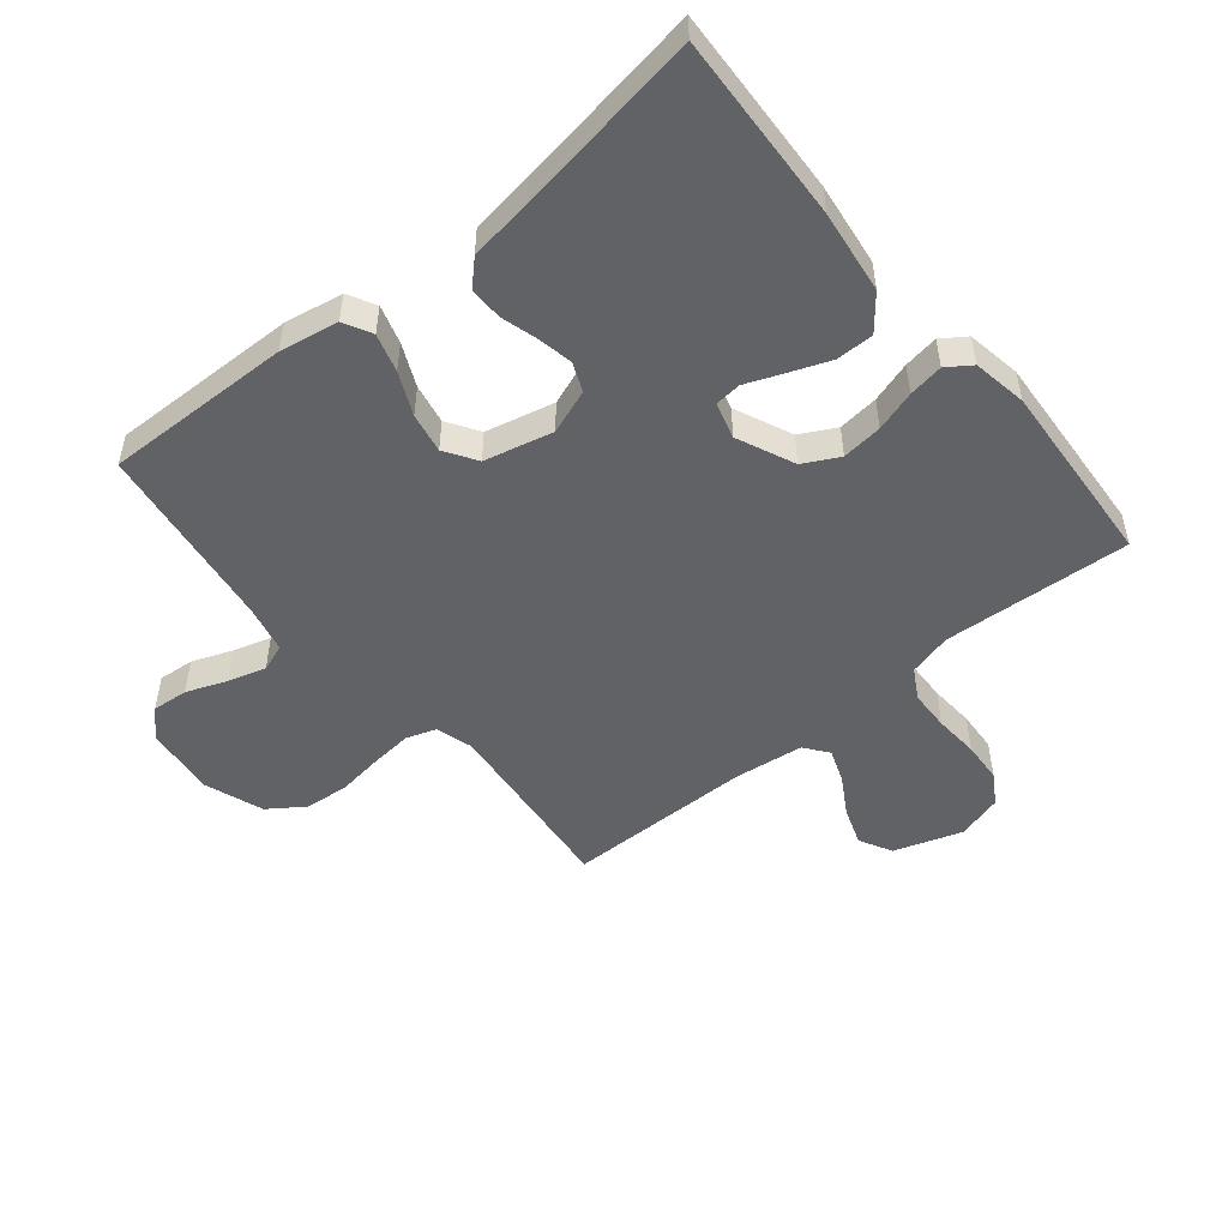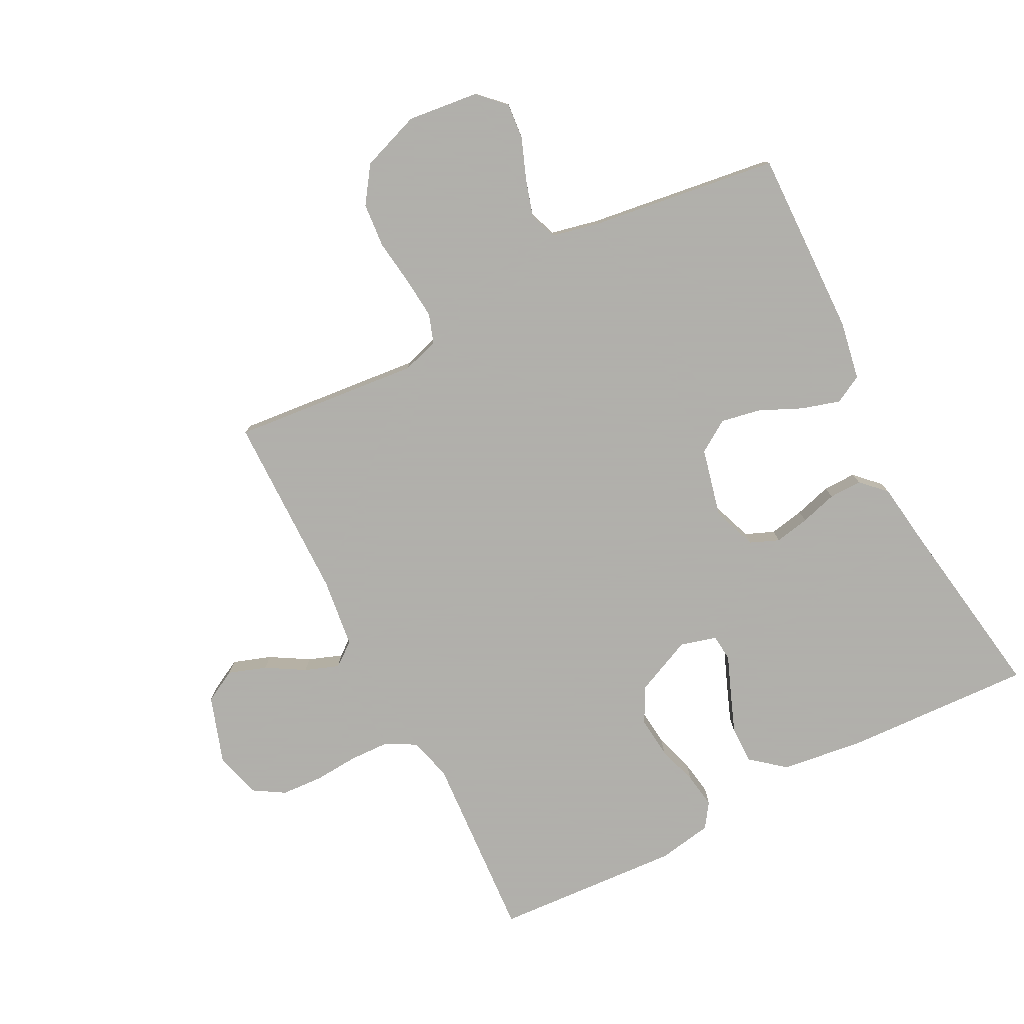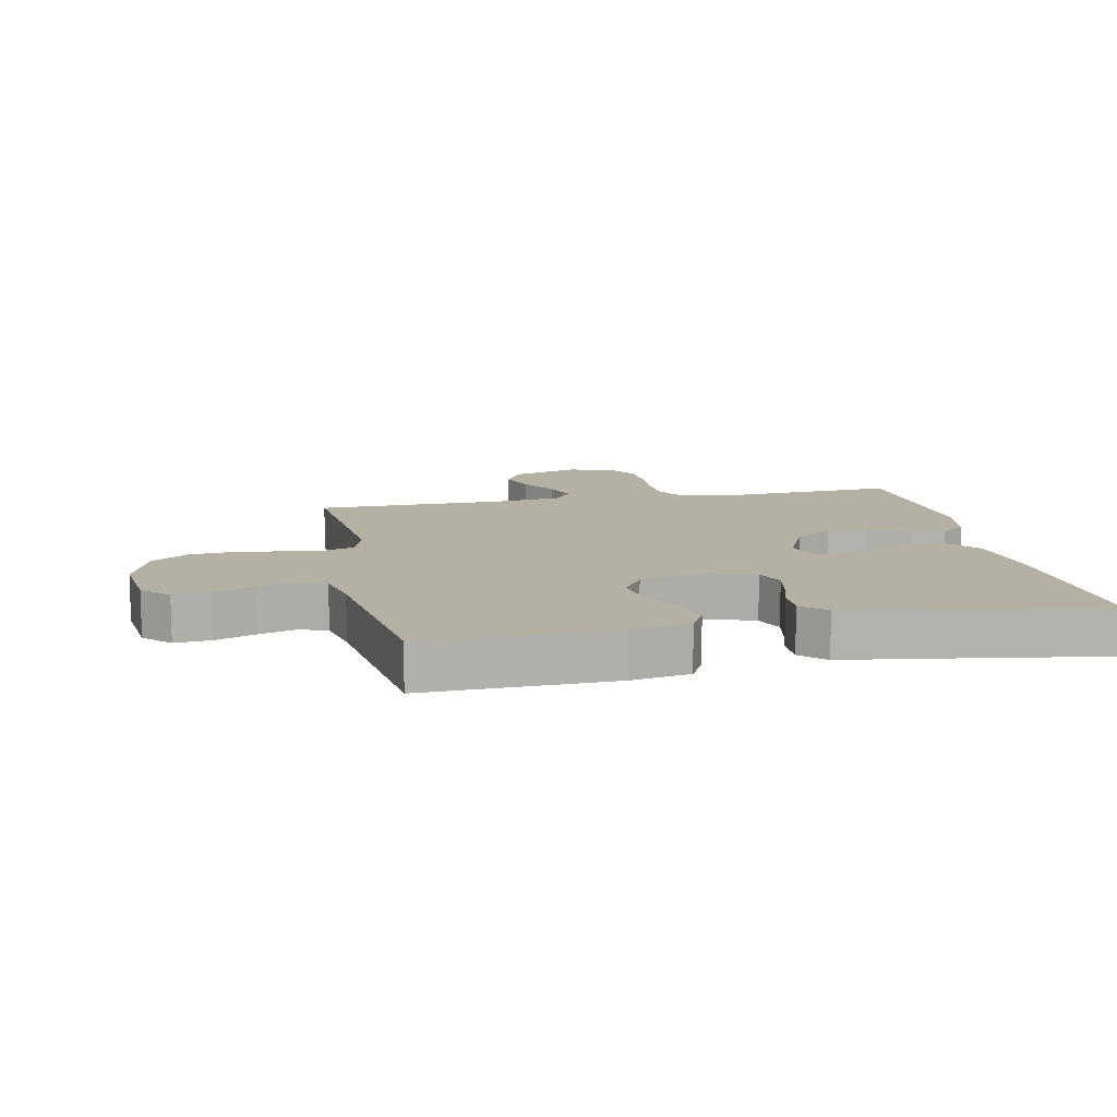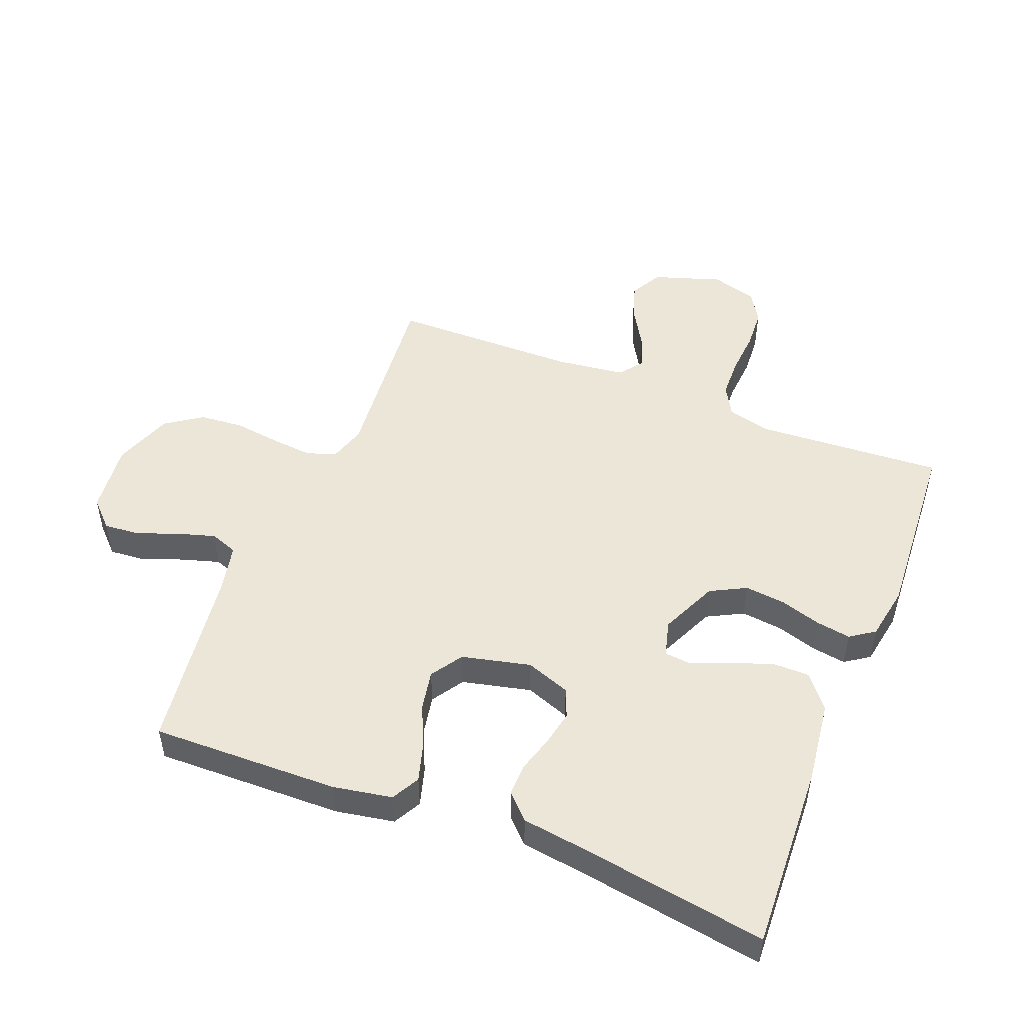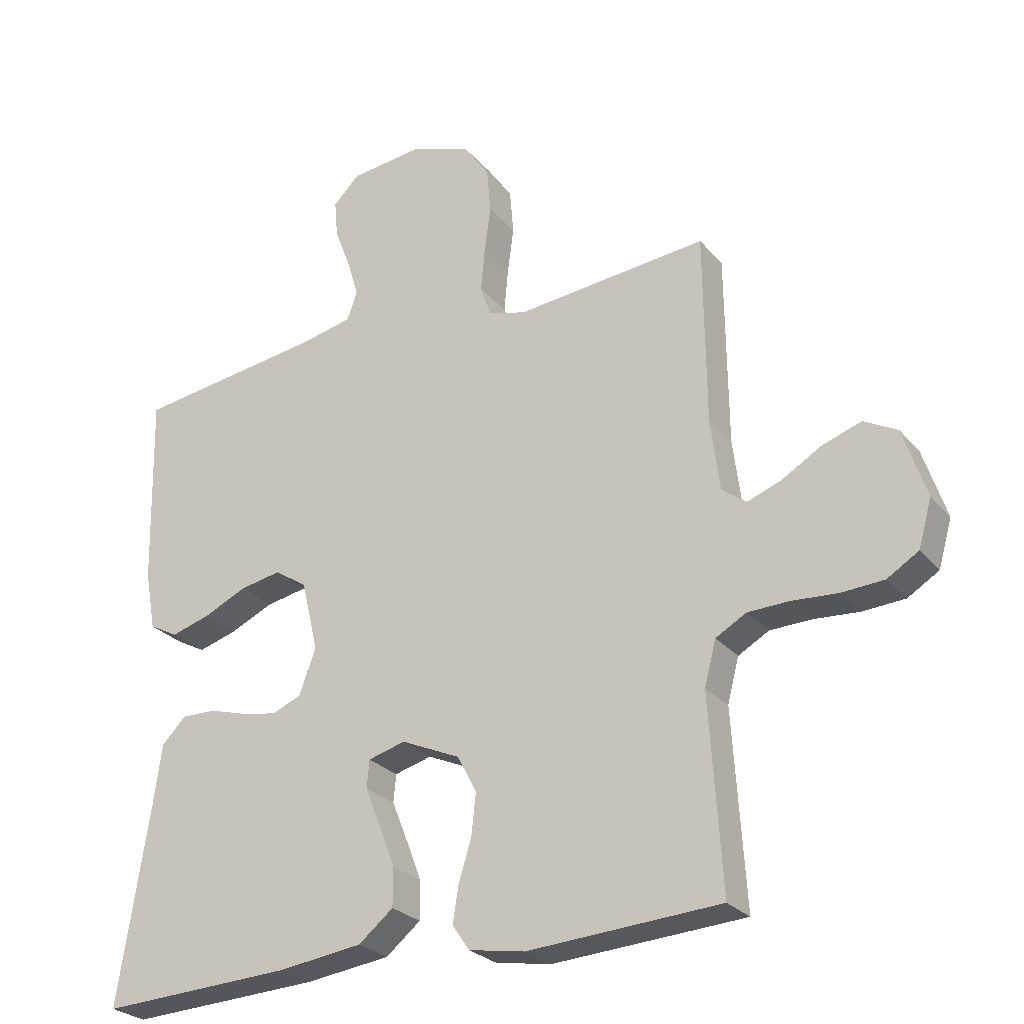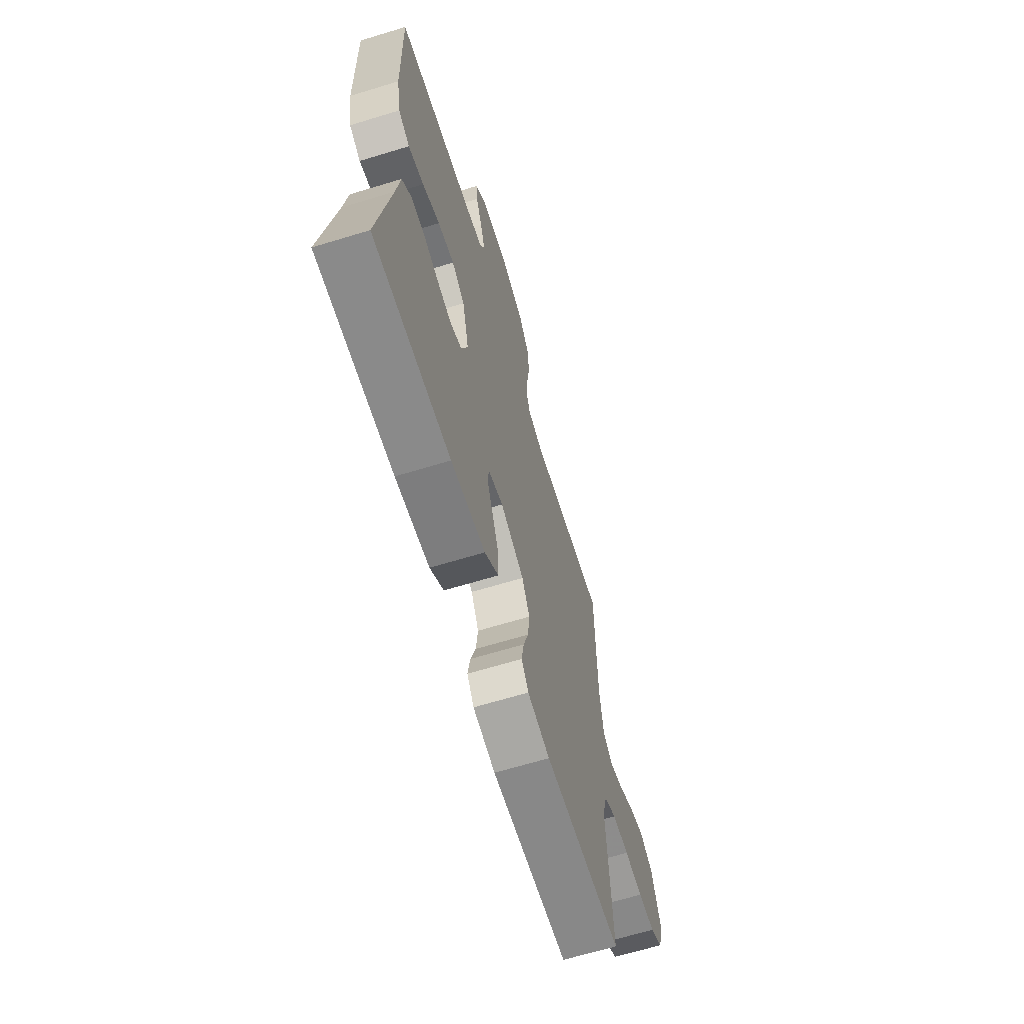
<metadata>
{"format":"obj","ext":"obj","renderer":"f3d","projection":"perspective","resolution":1024,"background":"white","views":[{"elev":-50.7,"azim":129.4,"up":"+Y"},{"elev":-78.4,"azim":27.2,"up":"+Y"},{"elev":11.4,"azim":78.4,"up":"+Y"},{"elev":49.5,"azim":111.7,"up":"+Y"},{"elev":-26.4,"azim":-149.2,"up":"+Z"},{"elev":-66.0,"azim":107.0,"up":"+Z"}]}
</metadata>
<code>
v 0.5 0.07 0.5
v 0.493 0.07 0.2
v 0.476 0.07 0.106
v 0.431 0.07 0.082
v 0.37 0.07 0.1
v 0.302 0.07 0.131
v 0.238 0.07 0.143
v 0.187 0.07 0.11
v 0.161 0.07 0
v 0.187 0.07 -0.071
v 0.233 0.07 -0.09
v 0.289 0.07 -0.079
v 0.348 0.07 -0.062
v 0.401 0.07 -0.061
v 0.439 0.07 -0.099
v 0.453 0.07 -0.2
v 0.5 0.07 -0.5
v 0.2 0.07 -0.486
v 0.067 0.07 -0.469
v 0.013 0.07 -0.425
v 0.013 0.07 -0.365
v 0.038 0.07 -0.3
v 0.062 0.07 -0.24
v 0.058 0.07 -0.197
v 0 0.07 -0.181
v -0.092 0.07 -0.222
v -0.122 0.07 -0.279
v -0.115 0.07 -0.344
v -0.095 0.07 -0.409
v -0.086 0.07 -0.465
v -0.113 0.07 -0.504
v -0.2 0.07 -0.519
v -0.5 0.07 -0.5
v -0.481 0.07 -0.2
v -0.499 0.07 -0.131
v -0.547 0.07 -0.104
v -0.612 0.07 -0.102
v -0.683 0.07 -0.107
v -0.749 0.07 -0.103
v -0.798 0.07 -0.073
v -0.819 0.07 0
v -0.783 0.07 0.109
v -0.731 0.07 0.137
v -0.67 0.07 0.116
v -0.609 0.07 0.08
v -0.555 0.07 0.06
v -0.517 0.07 0.089
v -0.503 0.07 0.2
v -0.5 0.07 0.5
v -0.2 0.07 0.471
v -0.141 0.07 0.489
v -0.125 0.07 0.536
v -0.131 0.07 0.602
v -0.141 0.07 0.676
v -0.135 0.07 0.747
v -0.095 0.07 0.805
v 0 0.07 0.839
v 0.114 0.07 0.826
v 0.155 0.07 0.785
v 0.15 0.07 0.727
v 0.125 0.07 0.662
v 0.107 0.07 0.602
v 0.123 0.07 0.558
v 0.2 0.07 0.541
v 0.5 0 0.5
v 0.493 0 0.2
v 0.476 0 0.106
v 0.431 0 0.082
v 0.37 0 0.1
v 0.302 0 0.131
v 0.238 0 0.143
v 0.187 0 0.11
v 0.161 0 0
v 0.187 0 -0.071
v 0.233 0 -0.09
v 0.289 0 -0.079
v 0.348 0 -0.062
v 0.401 0 -0.061
v 0.439 0 -0.099
v 0.453 0 -0.2
v 0.5 0 -0.5
v 0.2 0 -0.486
v 0.067 0 -0.469
v 0.013 0 -0.425
v 0.013 0 -0.365
v 0.038 0 -0.3
v 0.062 0 -0.24
v 0.058 0 -0.197
v 0 0 -0.181
v -0.092 0 -0.222
v -0.122 0 -0.279
v -0.115 0 -0.344
v -0.095 0 -0.409
v -0.086 0 -0.465
v -0.113 0 -0.504
v -0.2 0 -0.519
v -0.5 0 -0.5
v -0.481 0 -0.2
v -0.499 0 -0.131
v -0.547 0 -0.104
v -0.612 0 -0.102
v -0.683 0 -0.107
v -0.749 0 -0.103
v -0.798 0 -0.073
v -0.819 0 0
v -0.783 0 0.109
v -0.731 0 0.137
v -0.67 0 0.116
v -0.609 0 0.08
v -0.555 0 0.06
v -0.517 0 0.089
v -0.503 0 0.2
v -0.5 0 0.5
v -0.2 0 0.471
v -0.141 0 0.489
v -0.125 0 0.536
v -0.131 0 0.602
v -0.141 0 0.676
v -0.135 0 0.747
v -0.095 0 0.805
v 0 0 0.839
v 0.114 0 0.826
v 0.155 0 0.785
v 0.15 0 0.727
v 0.125 0 0.662
v 0.107 0 0.602
v 0.123 0 0.558
v 0.2 0 0.541
f 58 59 60 61
f 58 61 62
f 57 58 62
f 56 57 62 63
f 53 54 55 56
f 52 53 56 63
f 48 49 50
f 47 48 50 51
f 42 43 44 45
f 42 45 46
f 41 42 46
f 40 41 46
f 37 38 39 40
f 36 37 40 46
f 35 36 46 47
f 31 32 33 34
f 28 29 30 31
f 27 28 31 34
f 26 27 34 35
f 20 21 22 23
f 18 19 20 23
f 16 17 18 23
f 16 23 24
f 15 16 24 25
f 12 13 14 15
f 11 12 15 25
f 3 4 5 6
f 3 6 7
f 64 1 2 3
f 64 3 7
f 51 52 63 64
f 51 64 7 8
f 47 51 8 9
f 25 26 35 47
f 10 11 25 47
f 9 10 47
f 125 124 123 122
f 126 125 122
f 126 122 121
f 127 126 121 120
f 120 119 118 117
f 127 120 117 116
f 114 113 112
f 115 114 112 111
f 109 108 107 106
f 110 109 106
f 110 106 105
f 110 105 104
f 104 103 102 101
f 110 104 101 100
f 111 110 100 99
f 98 97 96 95
f 95 94 93 92
f 98 95 92 91
f 99 98 91 90
f 87 86 85 84
f 87 84 83 82
f 87 82 81 80
f 88 87 80
f 89 88 80 79
f 79 78 77 76
f 89 79 76 75
f 70 69 68 67
f 71 70 67
f 67 66 65 128
f 71 67 128
f 128 127 116 115
f 72 71 128 115
f 73 72 115 111
f 111 99 90 89
f 111 89 75 74
f 111 74 73
f 1 65 66 2
f 2 66 67 3
f 3 67 68 4
f 4 68 69 5
f 5 69 70 6
f 6 70 71 7
f 7 71 72 8
f 8 72 73 9
f 9 73 74 10
f 10 74 75 11
f 11 75 76 12
f 12 76 77 13
f 13 77 78 14
f 14 78 79 15
f 15 79 80 16
f 16 80 81 17
f 17 81 82 18
f 18 82 83 19
f 19 83 84 20
f 20 84 85 21
f 21 85 86 22
f 22 86 87 23
f 23 87 88 24
f 24 88 89 25
f 25 89 90 26
f 26 90 91 27
f 27 91 92 28
f 28 92 93 29
f 29 93 94 30
f 30 94 95 31
f 31 95 96 32
f 32 96 97 33
f 33 97 98 34
f 34 98 99 35
f 35 99 100 36
f 36 100 101 37
f 37 101 102 38
f 38 102 103 39
f 39 103 104 40
f 40 104 105 41
f 41 105 106 42
f 42 106 107 43
f 43 107 108 44
f 44 108 109 45
f 45 109 110 46
f 46 110 111 47
f 47 111 112 48
f 48 112 113 49
f 49 113 114 50
f 50 114 115 51
f 51 115 116 52
f 52 116 117 53
f 53 117 118 54
f 54 118 119 55
f 55 119 120 56
f 56 120 121 57
f 57 121 122 58
f 58 122 123 59
f 59 123 124 60
f 60 124 125 61
f 61 125 126 62
f 62 126 127 63
f 63 127 128 64
f 64 128 65 1

</code>
